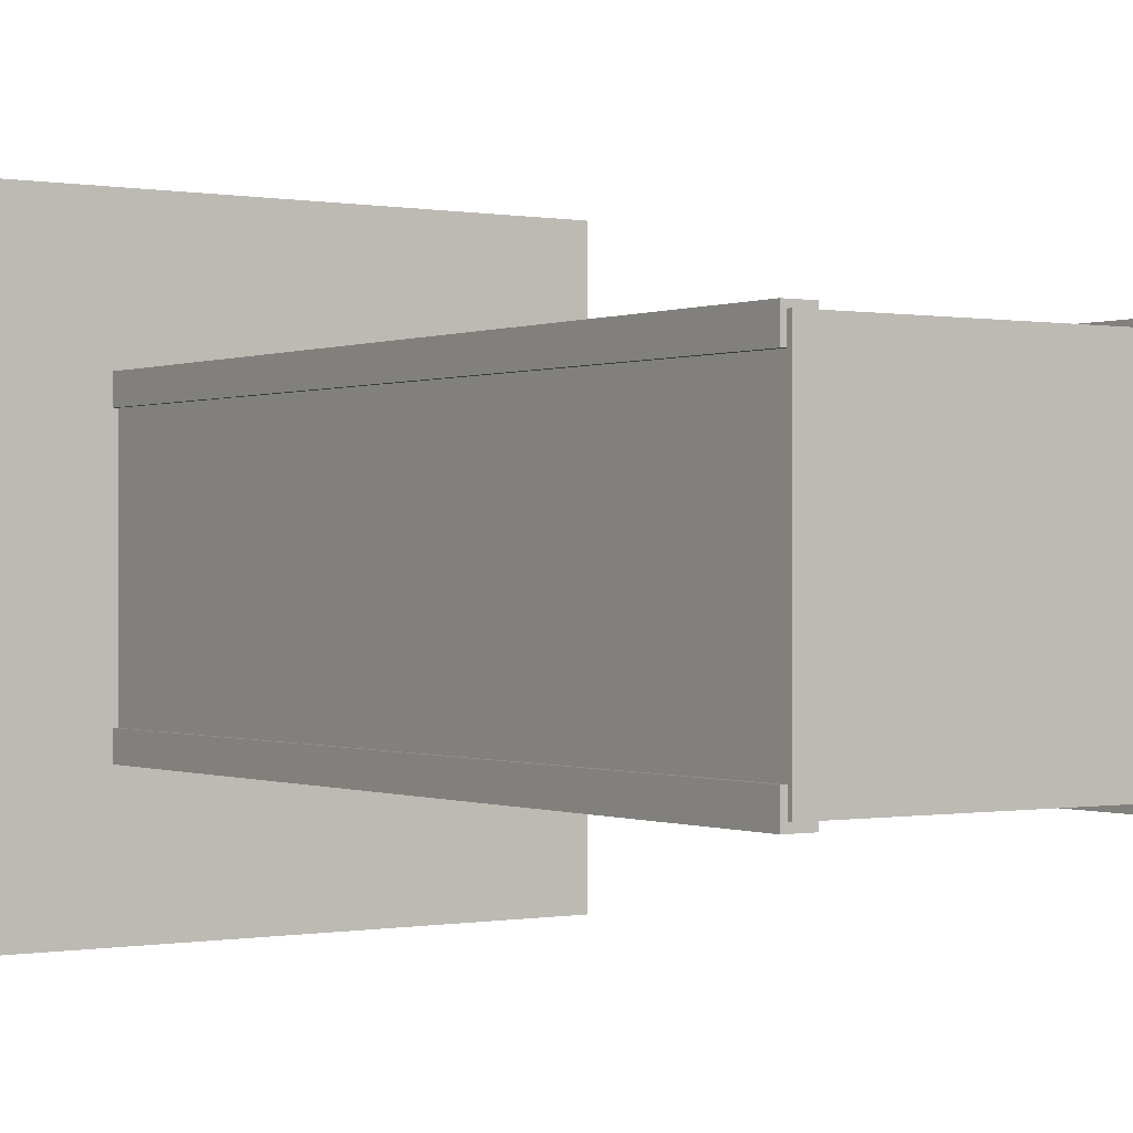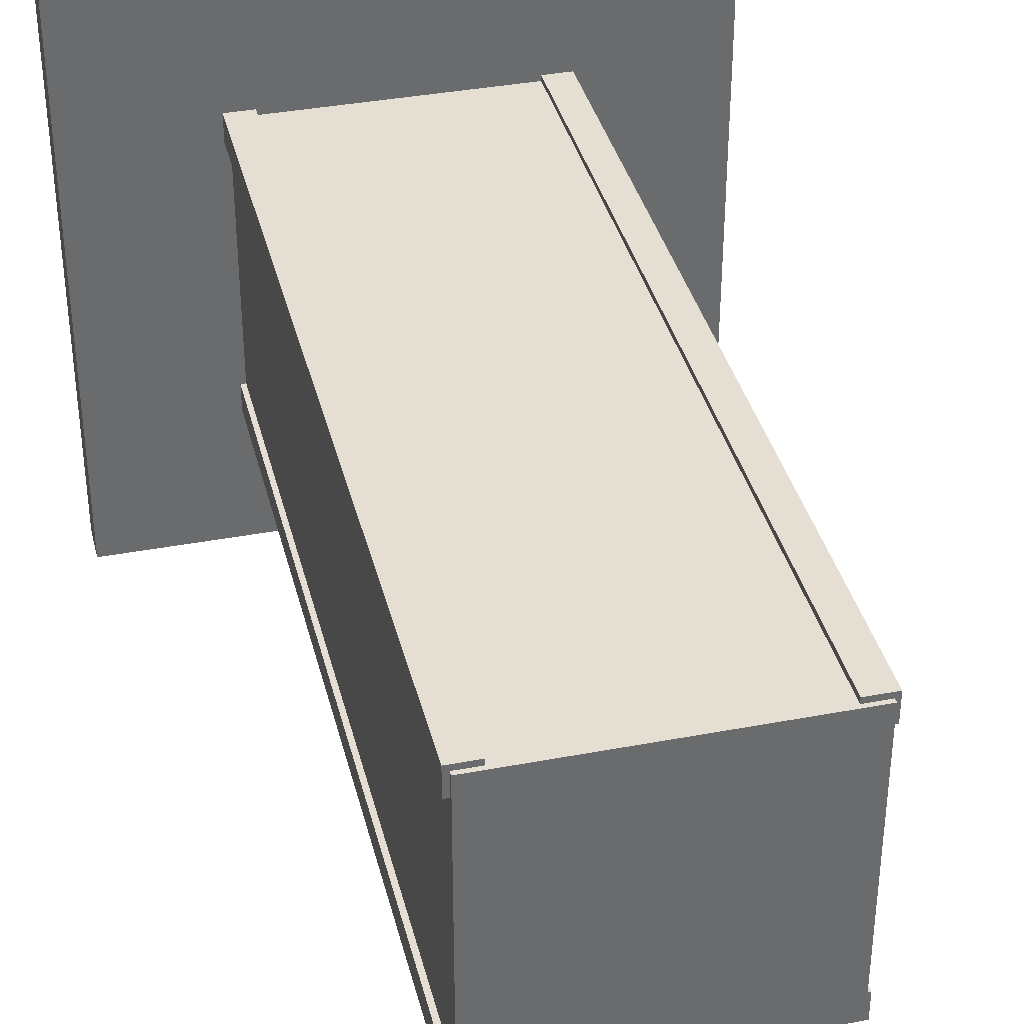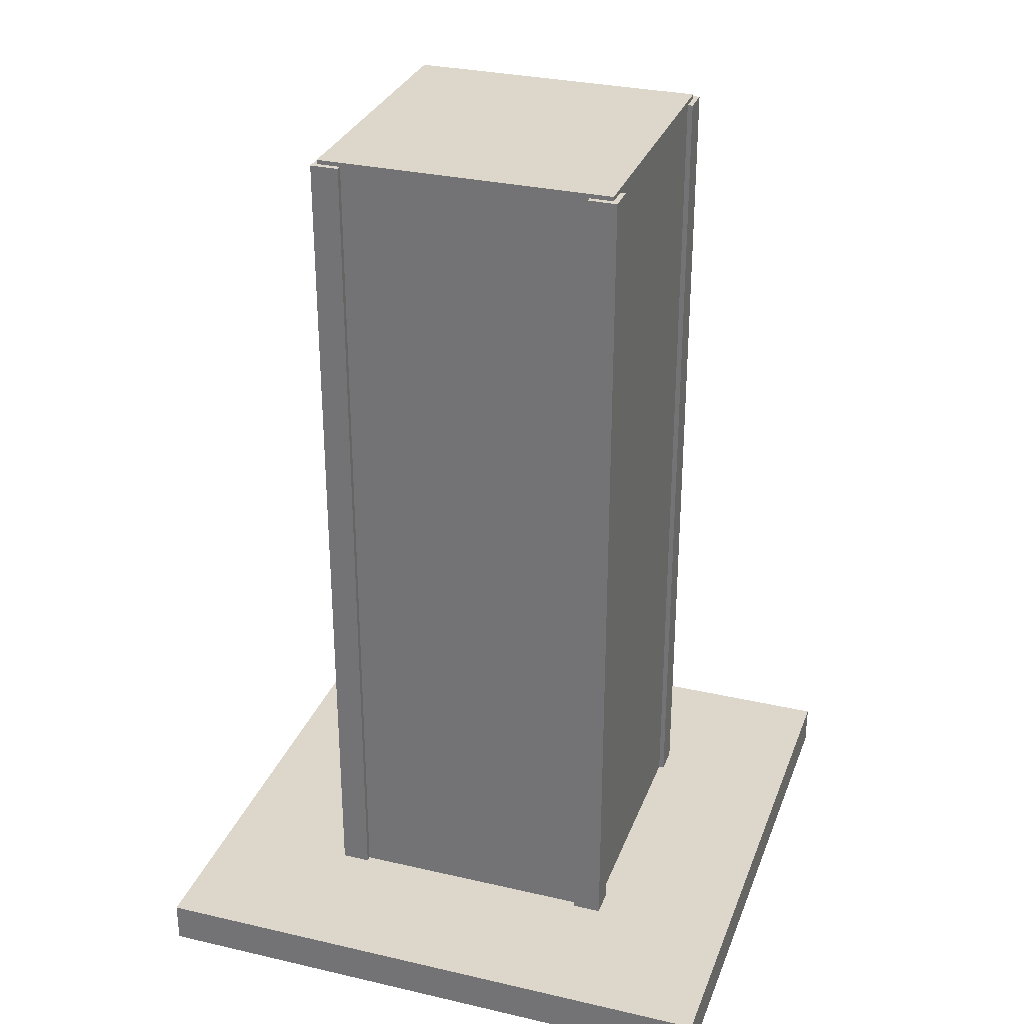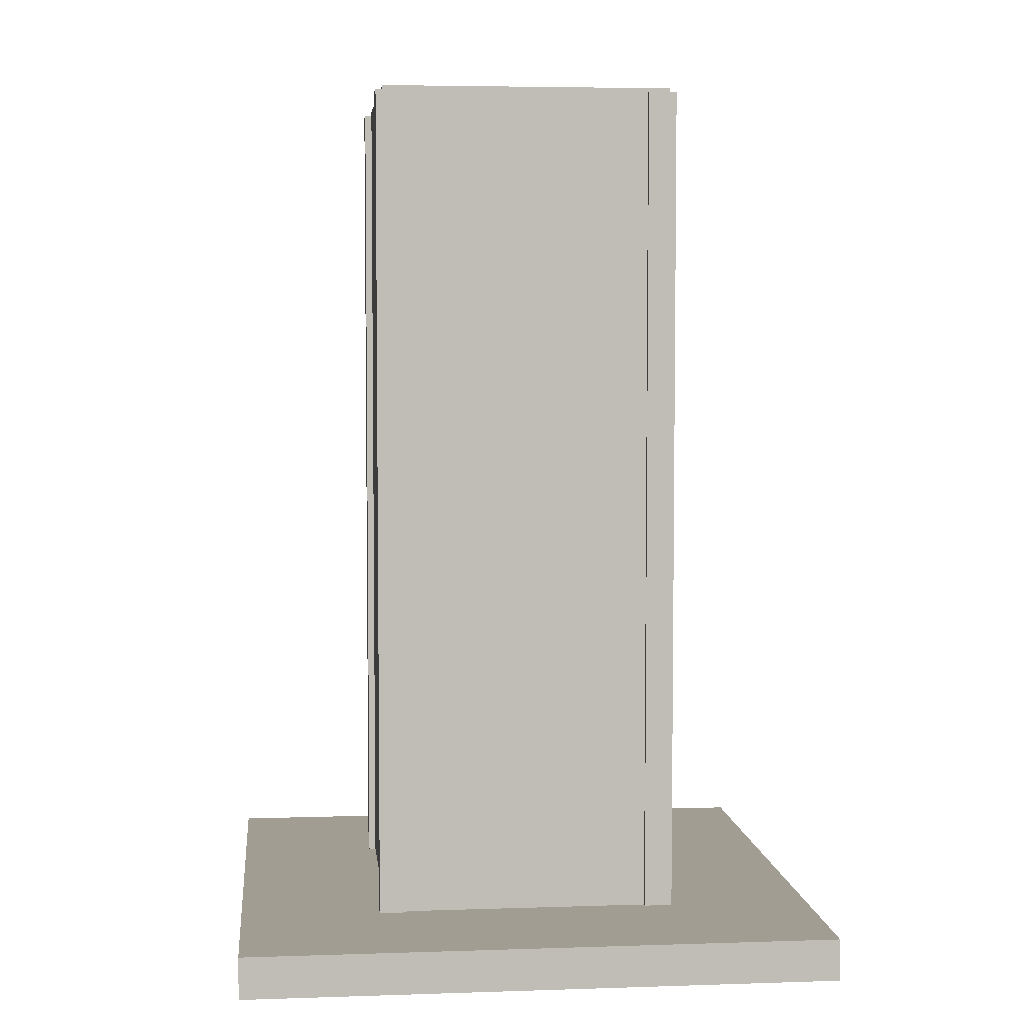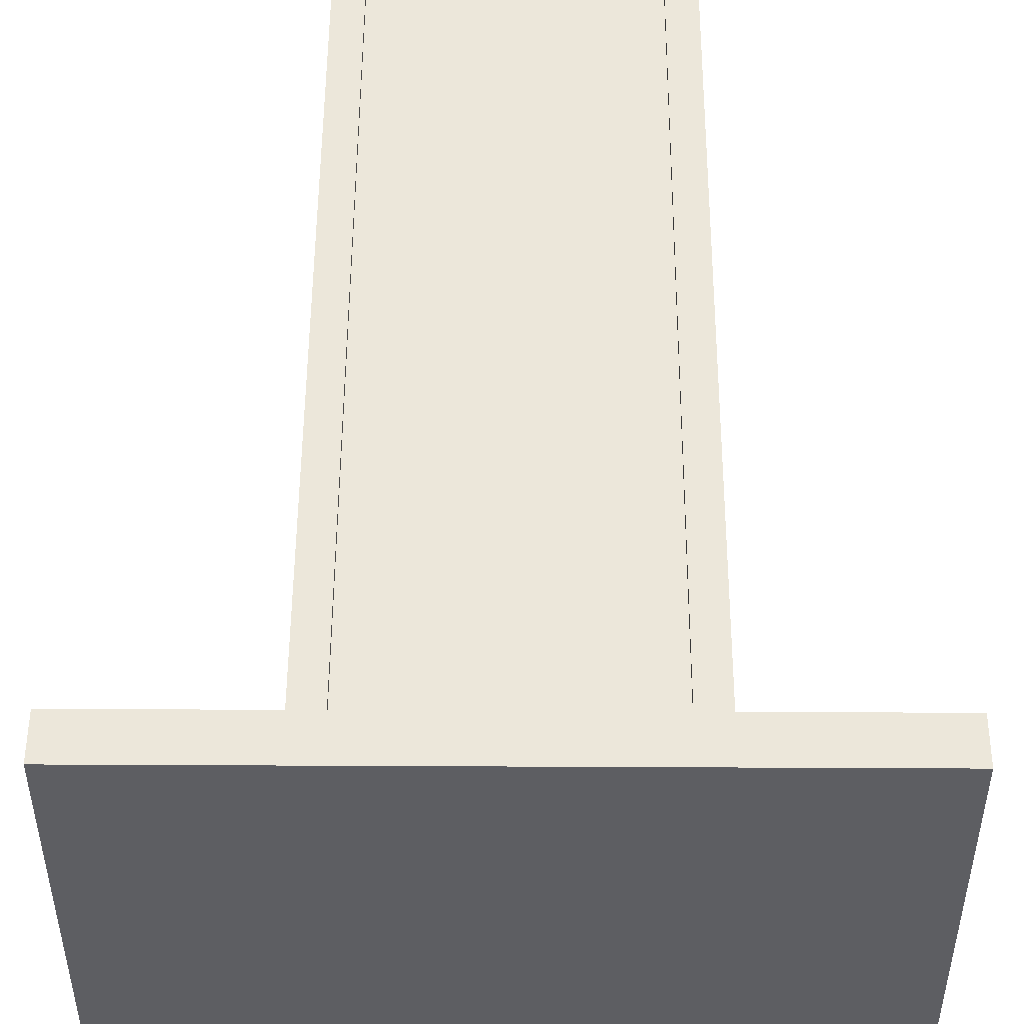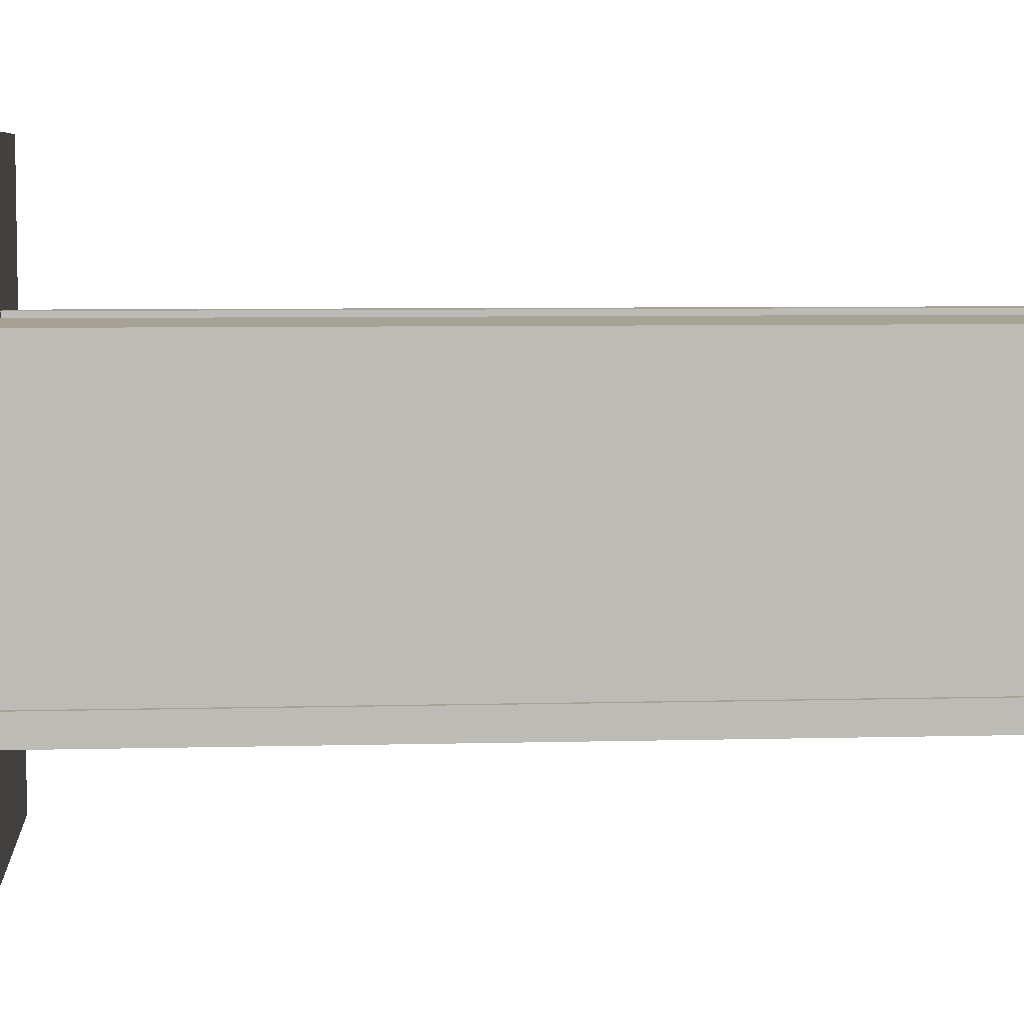
<metadata>
{"format":"obj","ext":"obj","renderer":"f3d","projection":"perspective","resolution":1024,"background":"white","views":[{"elev":-0.1,"azim":145.7,"up":"+Z"},{"elev":37.2,"azim":166.3,"up":"+Z"},{"elev":30.4,"azim":18.5,"up":"+Y"},{"elev":4.9,"azim":-96.0,"up":"+Y"},{"elev":50.6,"azim":0.3,"up":"+Z"},{"elev":6.3,"azim":85.4,"up":"+Z"}]}
</metadata>
<code>
g default
v -3.378 -9.298 3.355
v 3.378 -9.298 3.355
v -3.378 10.17 3.355
v 3.378 10.17 3.355
v -3.378 10.17 -3.355
v 3.378 10.17 -3.355
v -3.378 -9.298 -3.355
v 3.378 -9.298 -3.355
v 2.849 -9.288 3.486
v 3.497 -9.288 3.486
v 2.849 10.07 3.486
v 3.497 10.07 3.486
v 2.849 10.07 2.837
v 3.497 10.07 2.837
v 2.849 -9.288 2.837
v 3.497 -9.288 2.837
v 2.849 -9.288 -2.865
v 3.497 -9.288 -2.865
v 2.849 10.07 -2.865
v 3.497 10.07 -2.865
v 2.849 10.07 -3.514
v 3.497 10.07 -3.514
v 2.849 -9.288 -3.514
v 3.497 -9.288 -3.514
v -3.484 -9.288 -2.865
v -2.836 -9.288 -2.865
v -3.484 10.07 -2.865
v -2.836 10.07 -2.865
v -3.484 10.07 -3.514
v -2.836 10.07 -3.514
v -3.484 -9.288 -3.514
v -2.836 -9.288 -3.514
v -3.484 -9.288 3.486
v -2.836 -9.288 3.486
v -3.484 10.07 3.486
v -2.836 10.07 3.486
v -3.484 10.07 2.837
v -2.836 10.07 2.837
v -3.484 -9.288 2.837
v -2.836 -9.288 2.837
v -6.774 -10.17 6.774
v 6.774 -10.17 6.774
v -6.774 -9.211 6.774
v 6.774 -9.211 6.774
v -6.774 -9.211 -6.774
v 6.774 -9.211 -6.774
v -6.774 -10.17 -6.774
v 6.774 -10.17 -6.774
g pCube23
f 1 2 4 3
f 5 6 8 7
f 2 8 6 4
f 7 1 3 5
f 3 4 6 5
f 9 10 12 11
f 11 12 14 13
f 13 14 16 15
f 10 16 14 12
f 15 9 11 13
f 17 18 20 19
f 19 20 22 21
f 21 22 24 23
f 18 24 22 20
f 23 17 19 21
f 25 26 28 27
f 27 28 30 29
f 29 30 32 31
f 26 32 30 28
f 31 25 27 29
f 33 34 36 35
f 35 36 38 37
f 37 38 40 39
f 34 40 38 36
f 39 33 35 37
f 41 42 44 43
f 43 44 46 45
f 45 46 48 47
f 47 48 42 41
f 42 48 46 44
f 47 41 43 45

</code>
